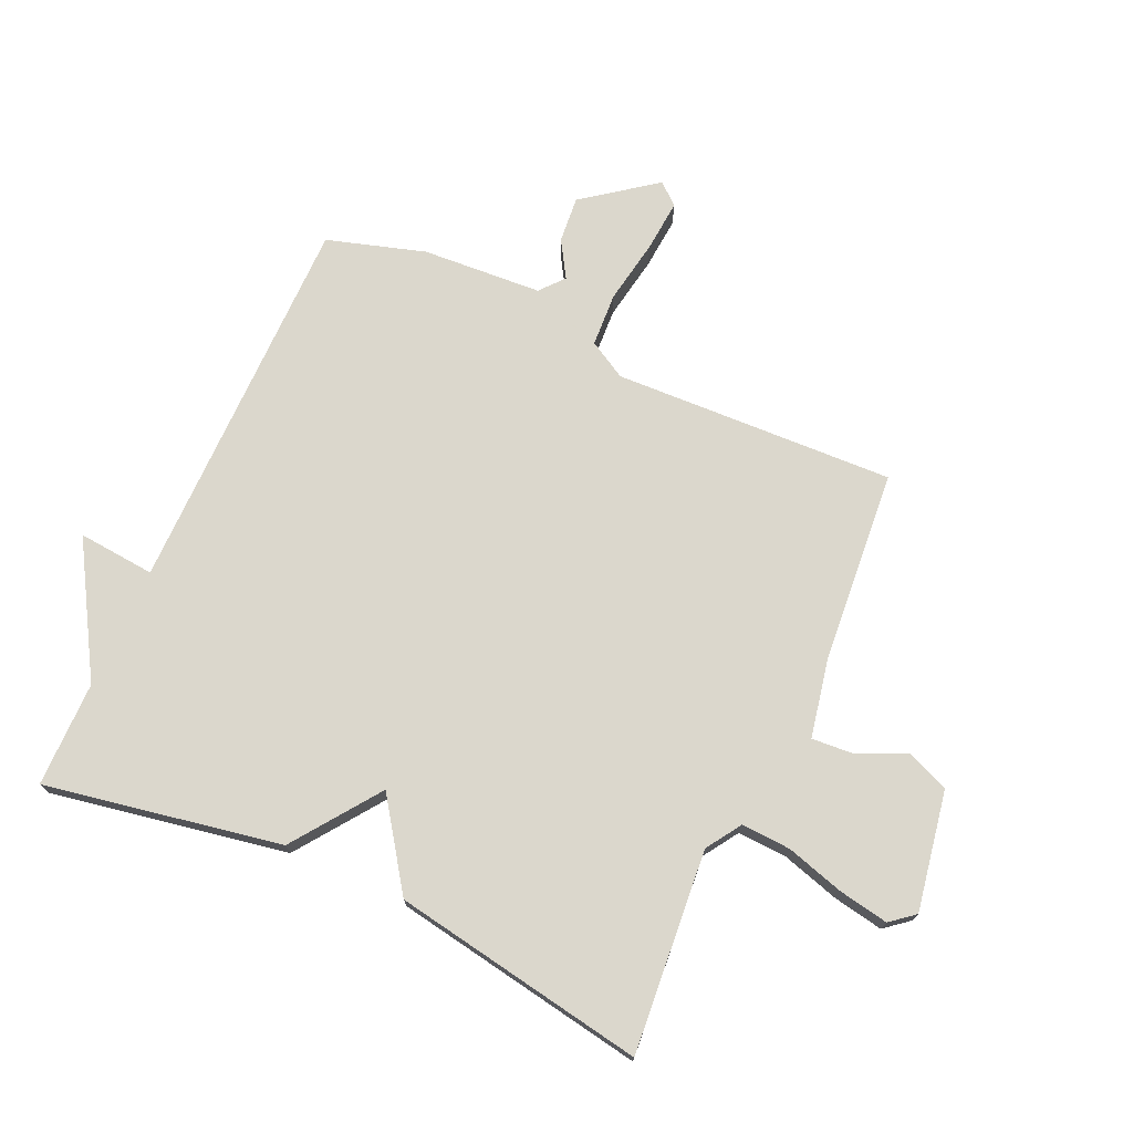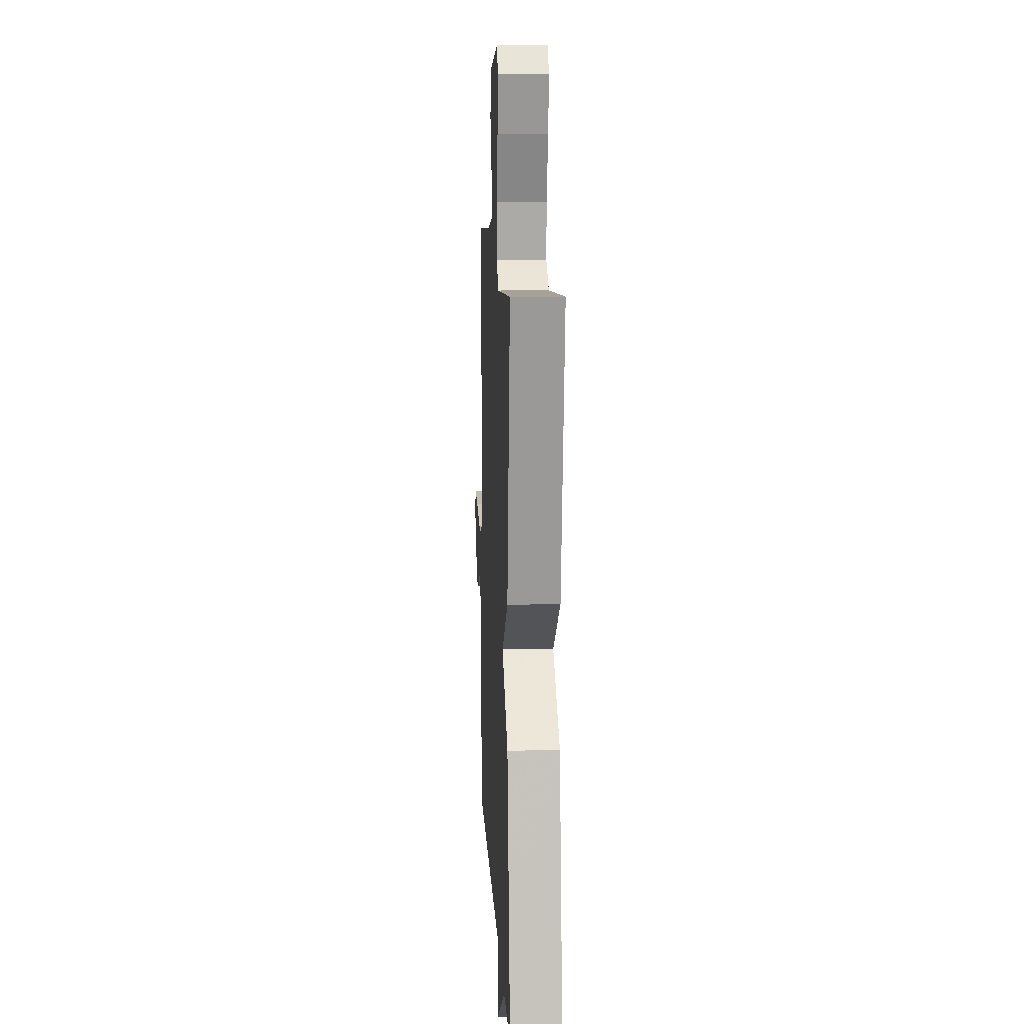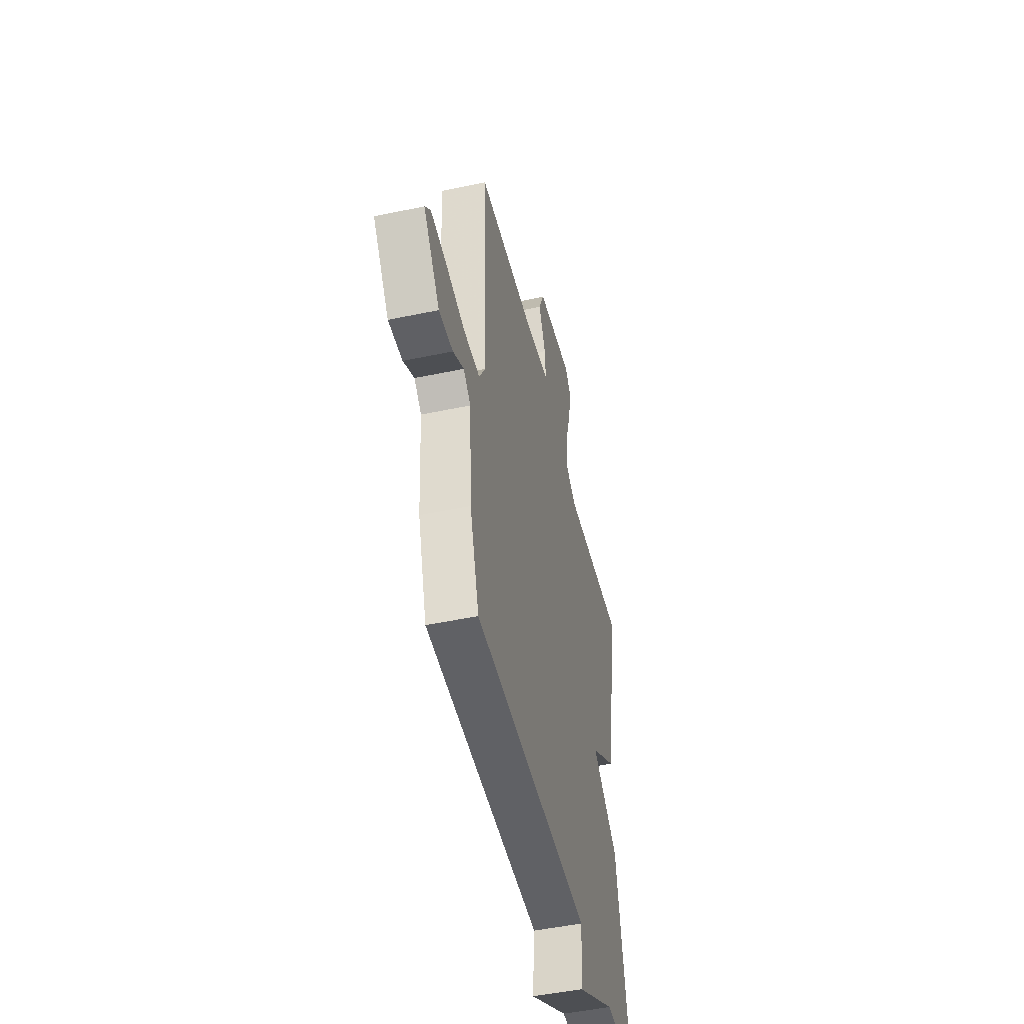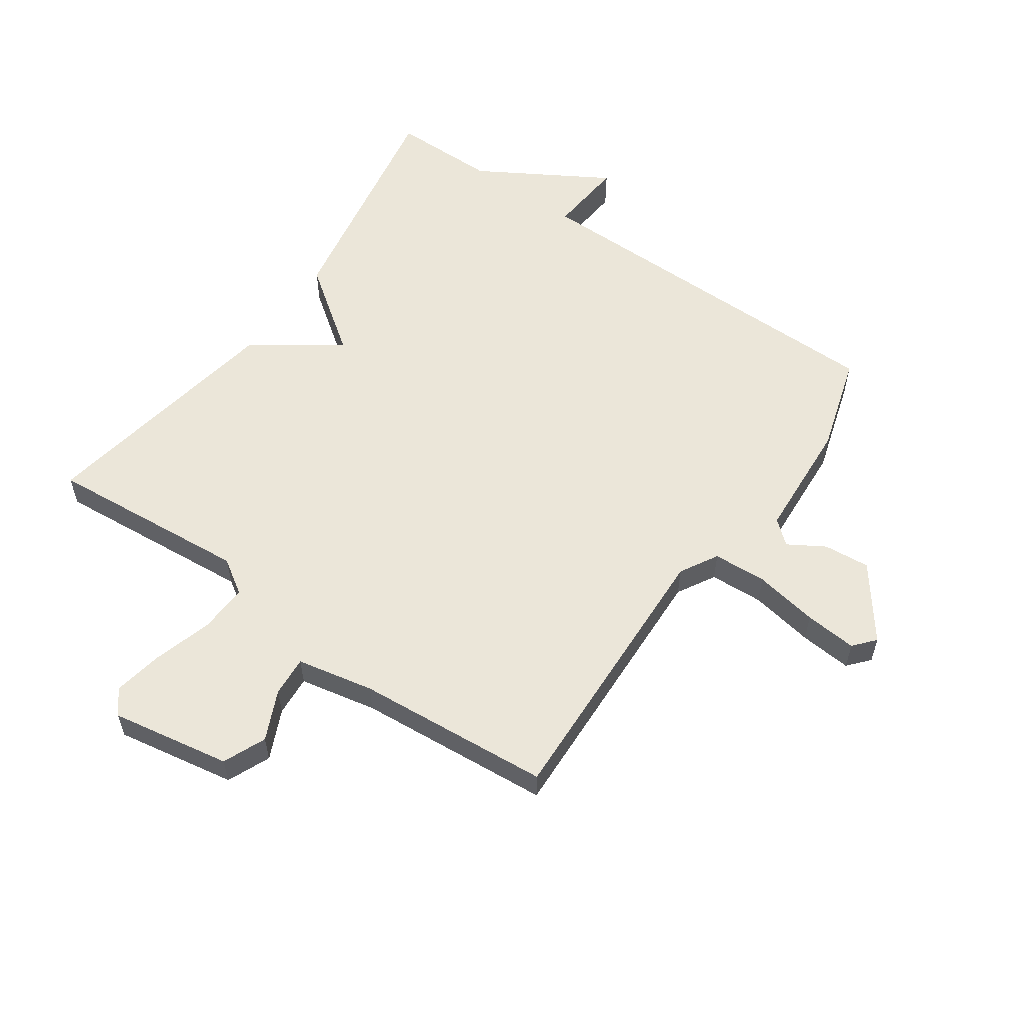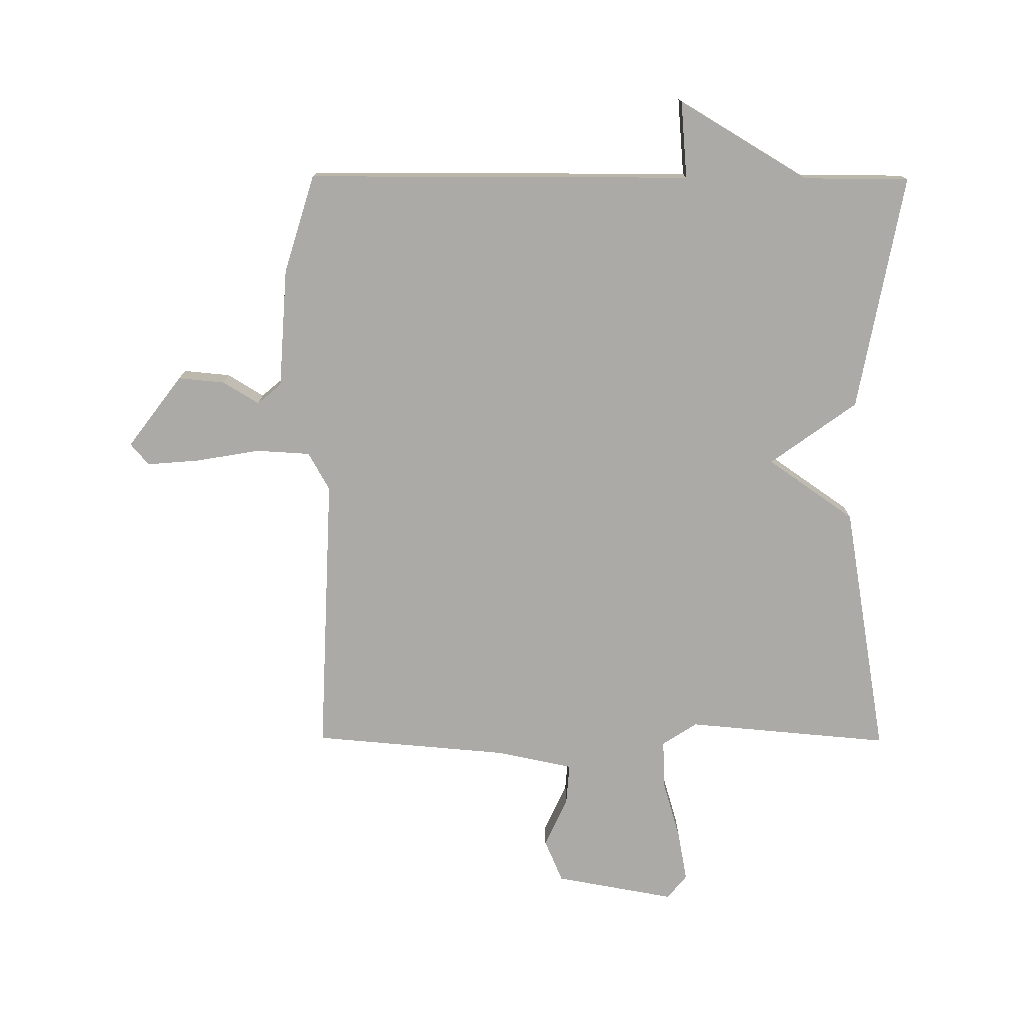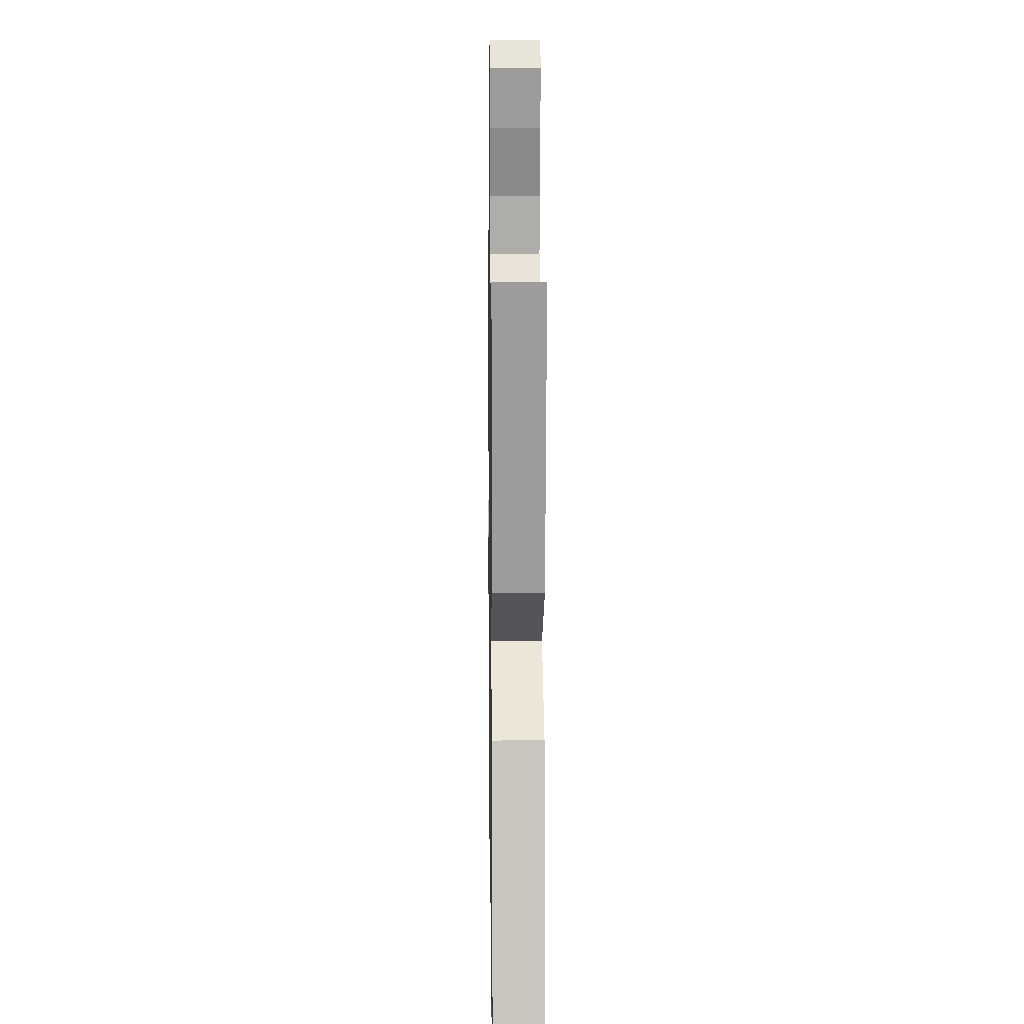
<metadata>
{"format":"obj","ext":"obj","renderer":"f3d","projection":"perspective","resolution":1024,"background":"white","views":[{"elev":73.4,"azim":-65.6,"up":"+Y"},{"elev":11.6,"azim":-92.8,"up":"+Z"},{"elev":-48.9,"azim":103.2,"up":"+Z"},{"elev":57.4,"azim":35.1,"up":"+Y"},{"elev":-75.9,"azim":179.7,"up":"+Y"},{"elev":10.1,"azim":-90.8,"up":"+Z"}]}
</metadata>
<code>
v 0.5 0.07 0.5
v 0.481 0.07 0.04
v 0.516 0.07 -0.022
v 0.604 0.07 -0.027
v 0.709 0.07 -0.009
v 0.794 0.07 -0.002
v 0.824 0.07 -0.037
v 0.736 0.07 -0.154
v 0.66 0.07 -0.147
v 0.601 0.07 -0.111
v 0.562 0.07 -0.144
v 0.549 0.07 -0.34
v 0.5 0.07 -0.5
v -0.128 0.07 -0.501
v -0.117 0.07 -0.627
v -0.328 0.07 -0.501
v -0.5 0.07 -0.5
v -0.429 0.07 -0.114
v -0.288 0.07 -0.012
v -0.429 0.07 0.086
v -0.5 0.07 0.5
v -0.169 0.07 0.471
v -0.112 0.07 0.508
v -0.116 0.07 0.589
v -0.144 0.07 0.684
v -0.159 0.07 0.766
v -0.127 0.07 0.805
v 0.068 0.07 0.77
v 0.098 0.07 0.7
v 0.061 0.07 0.619
v 0.056 0.07 0.553
v 0.182 0.07 0.527
v 0.5 0 0.5
v 0.481 0 0.04
v 0.516 0 -0.022
v 0.604 0 -0.027
v 0.709 0 -0.009
v 0.794 0 -0.002
v 0.824 0 -0.037
v 0.736 0 -0.154
v 0.66 0 -0.147
v 0.601 0 -0.111
v 0.562 0 -0.144
v 0.549 0 -0.34
v 0.5 0 -0.5
v -0.128 0 -0.501
v -0.117 0 -0.627
v -0.328 0 -0.501
v -0.5 0 -0.5
v -0.429 0 -0.114
v -0.288 0 -0.012
v -0.429 0 0.086
v -0.5 0 0.5
v -0.169 0 0.471
v -0.112 0 0.508
v -0.116 0 0.589
v -0.144 0 0.684
v -0.159 0 0.766
v -0.127 0 0.805
v 0.068 0 0.77
v 0.098 0 0.7
v 0.061 0 0.619
v 0.056 0 0.553
v 0.182 0 0.527
f 28 29 30
f 27 28 30
f 26 27 30
f 25 26 30
f 24 25 30
f 23 24 30 31
f 22 23 31 32
f 19 20 21 22
f 16 17 18 19
f 14 15 16 19
f 19 22 32
f 14 19 32
f 13 14 32
f 12 13 32
f 11 12 32
f 8 9 10
f 7 8 10
f 6 7 10
f 5 6 10
f 4 5 10
f 3 4 10 11
f 2 3 11 32
f 1 2 32
f 62 61 60
f 62 60 59
f 62 59 58
f 62 58 57
f 62 57 56
f 63 62 56 55
f 64 63 55 54
f 54 53 52 51
f 51 50 49 48
f 51 48 47 46
f 64 54 51
f 64 51 46
f 64 46 45
f 64 45 44
f 64 44 43
f 42 41 40
f 42 40 39
f 42 39 38
f 42 38 37
f 42 37 36
f 43 42 36 35
f 64 43 35 34
f 64 34 33
f 1 33 34 2
f 2 34 35 3
f 3 35 36 4
f 4 36 37 5
f 5 37 38 6
f 6 38 39 7
f 7 39 40 8
f 8 40 41 9
f 9 41 42 10
f 10 42 43 11
f 11 43 44 12
f 12 44 45 13
f 13 45 46 14
f 14 46 47 15
f 15 47 48 16
f 16 48 49 17
f 17 49 50 18
f 18 50 51 19
f 19 51 52 20
f 20 52 53 21
f 21 53 54 22
f 22 54 55 23
f 23 55 56 24
f 24 56 57 25
f 25 57 58 26
f 26 58 59 27
f 27 59 60 28
f 28 60 61 29
f 29 61 62 30
f 30 62 63 31
f 31 63 64 32
f 32 64 33 1

</code>
